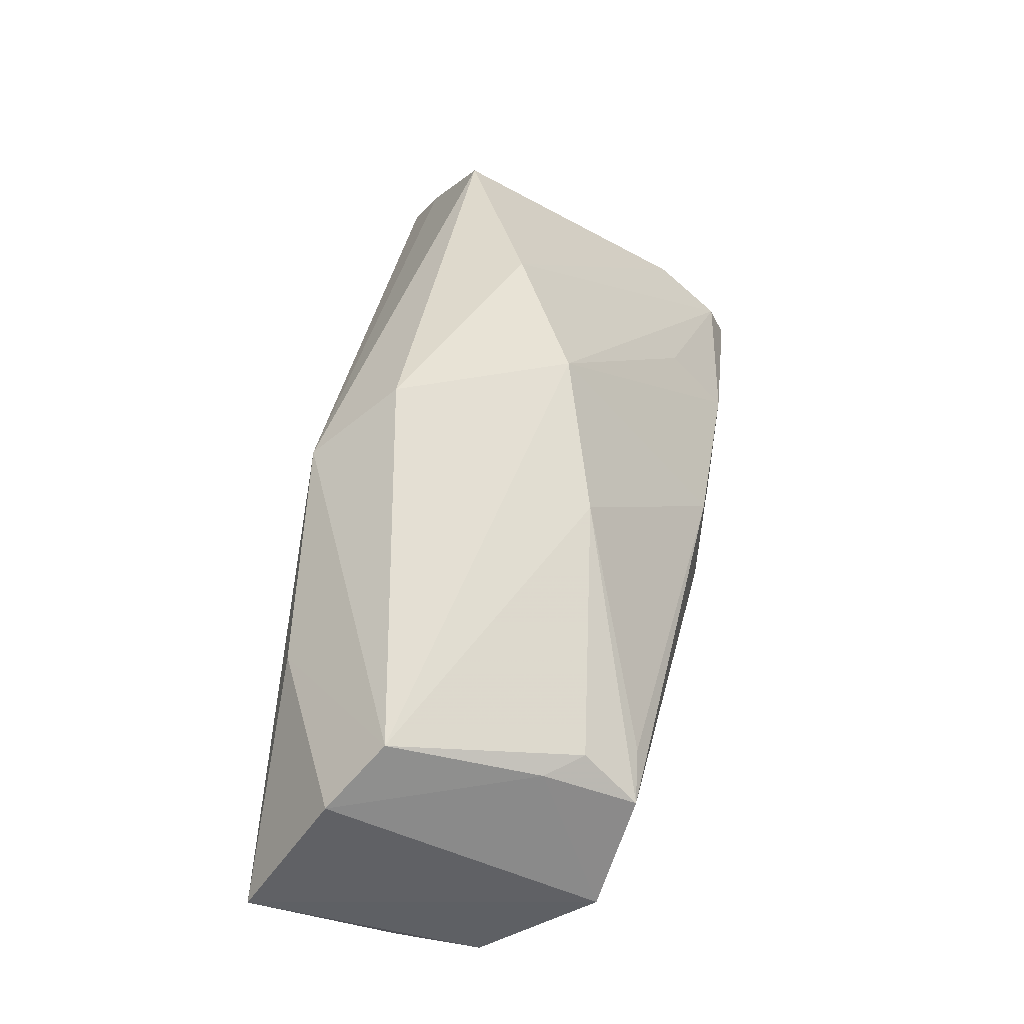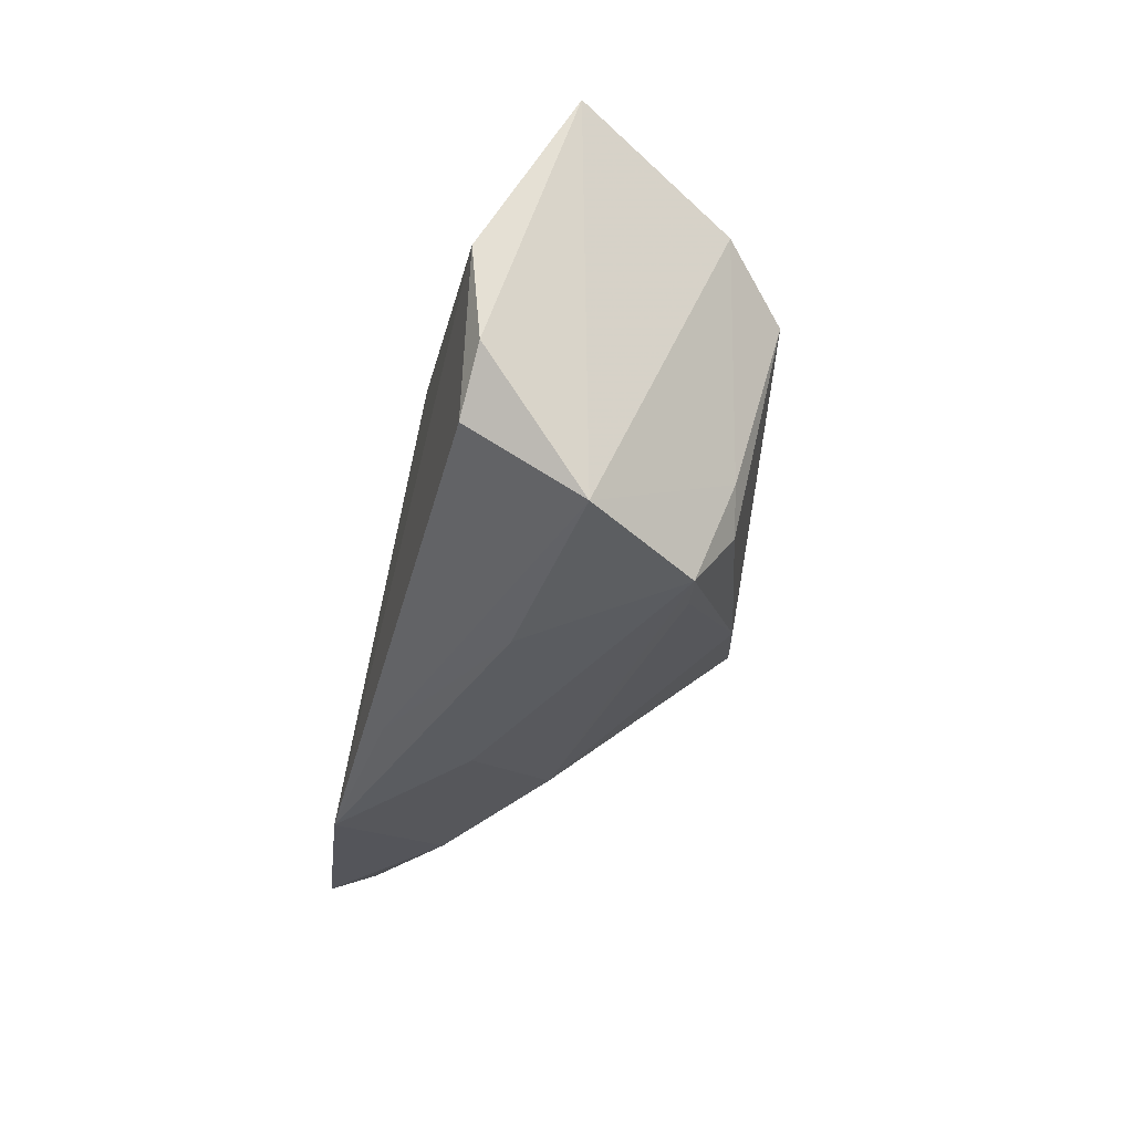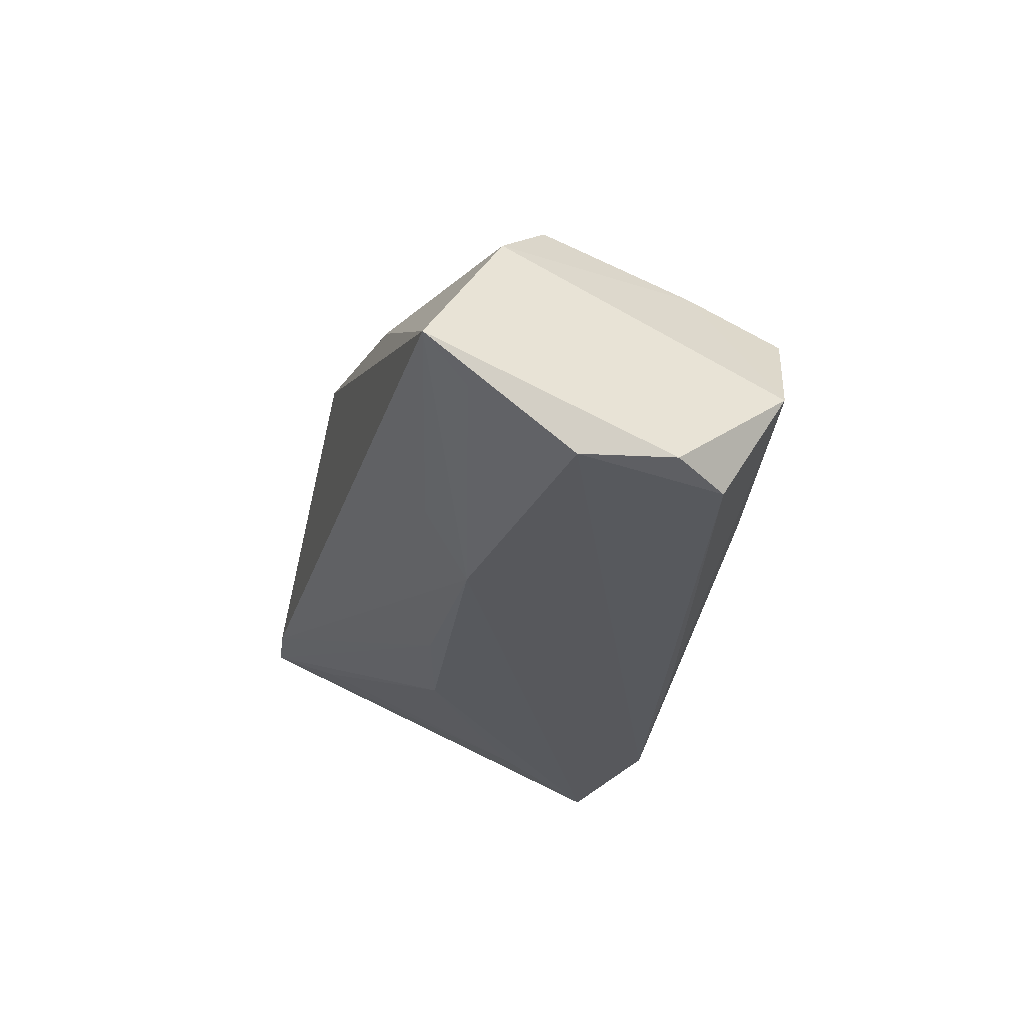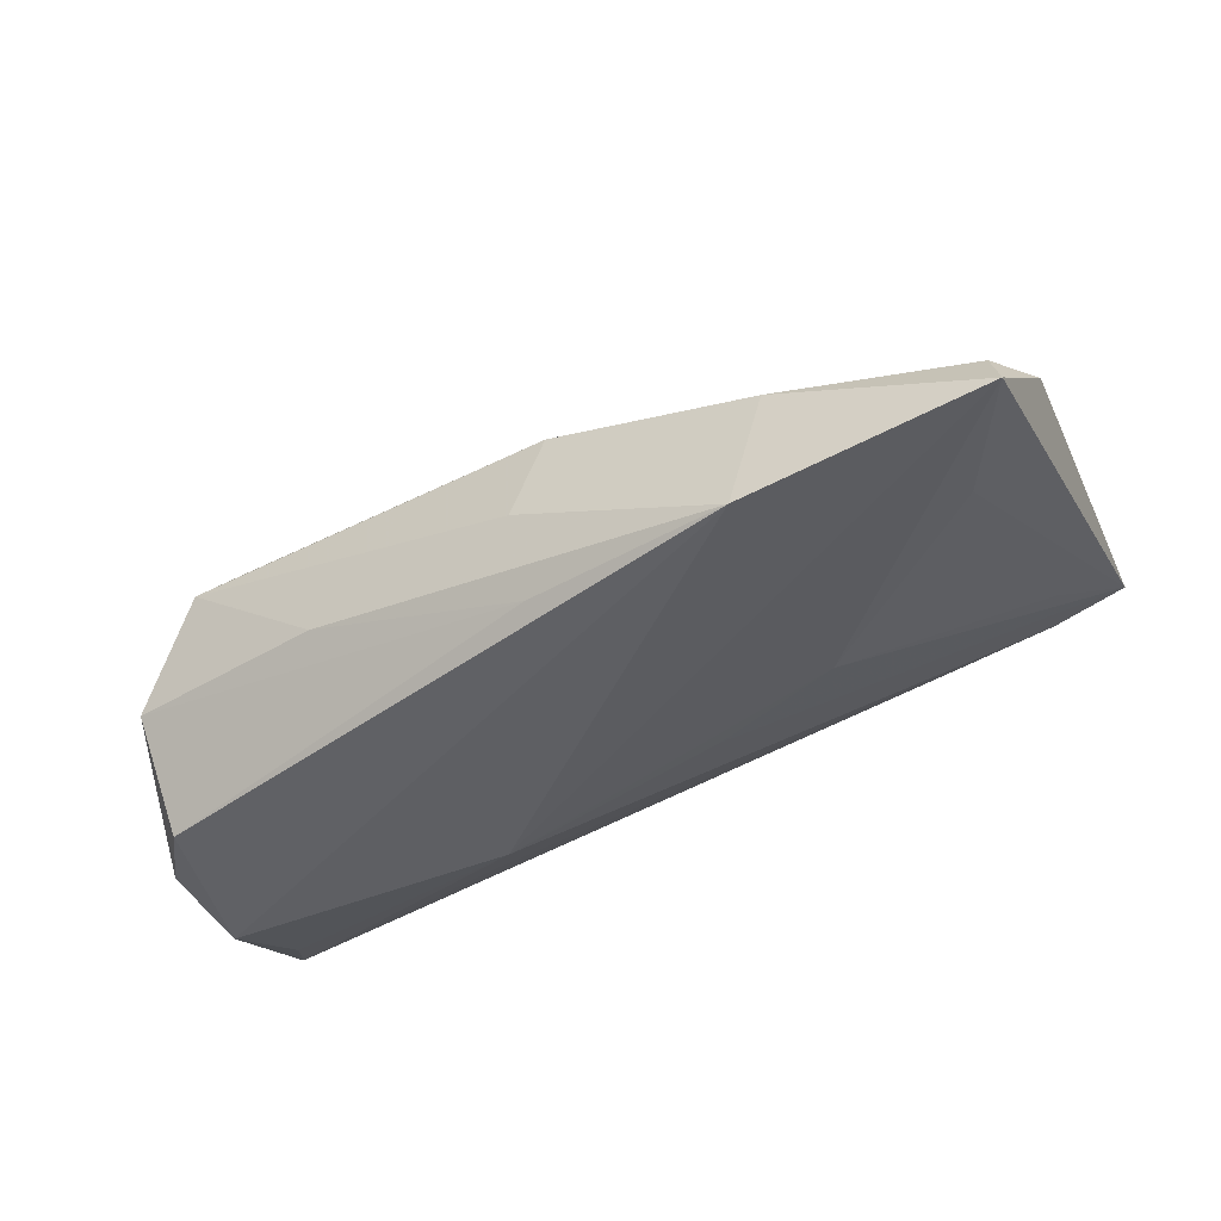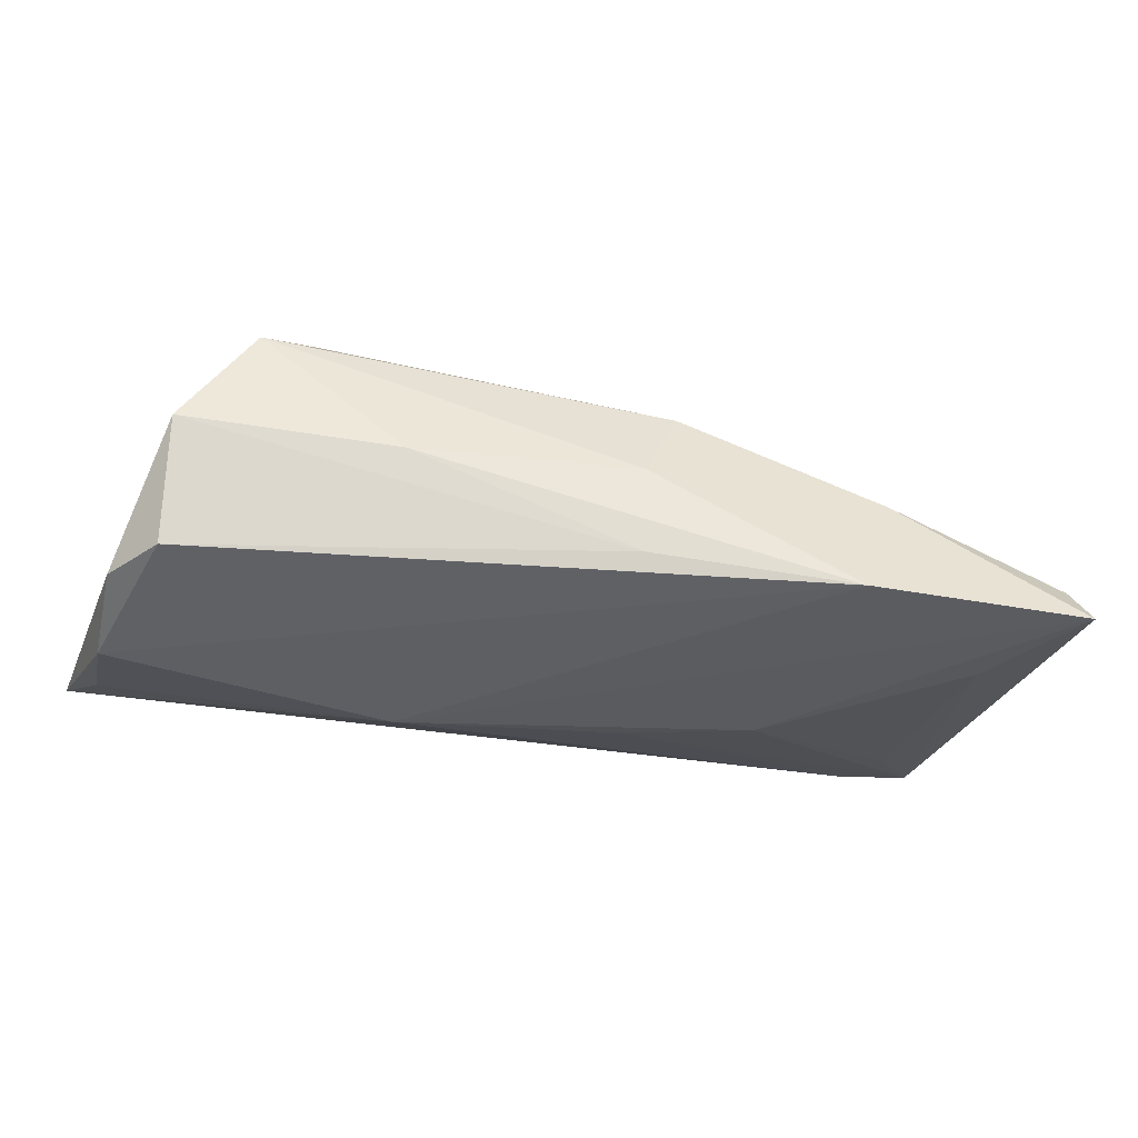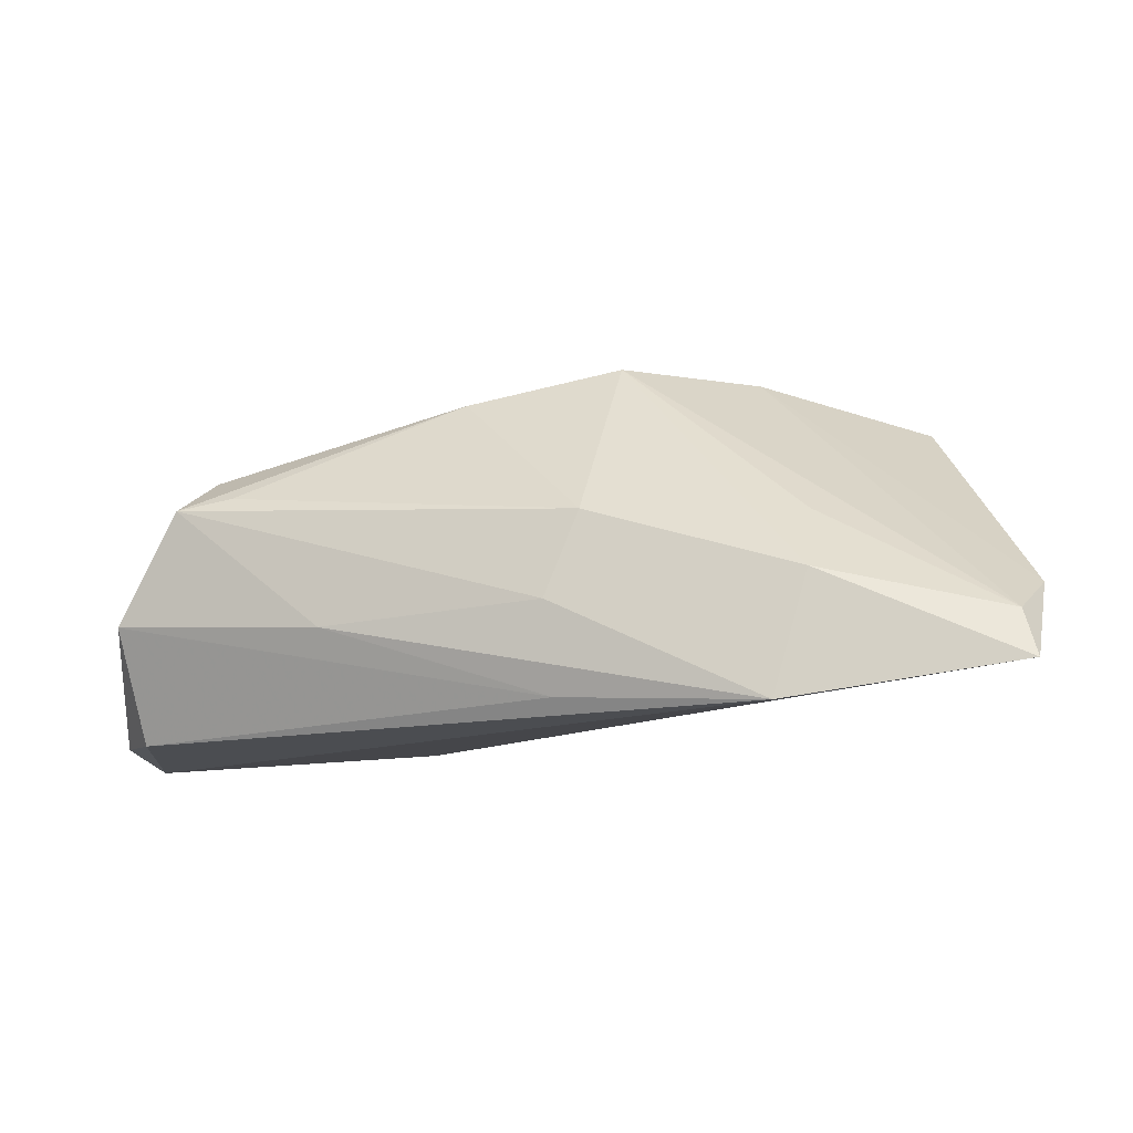
<metadata>
{"format":"obj","ext":"obj","renderer":"f3d","projection":"perspective","resolution":1024,"background":"white","views":[{"elev":53.9,"azim":-80.0,"up":"+Z"},{"elev":-27.6,"azim":-104.2,"up":"+Y"},{"elev":-29.7,"azim":-104.0,"up":"+Z"},{"elev":-47.1,"azim":28.5,"up":"+Z"},{"elev":-48.6,"azim":-14.9,"up":"+Z"},{"elev":-15.6,"azim":10.2,"up":"+Z"}]}
</metadata>
<code>
v 0.009306 -0.006264 0.02624
v -0.04205 -0.02337 0.00522
v -0.05315 0.006101 -0.02099
v 0.02864 -0.02649 -0.02099
v -0.05357 -0.005408 -0.02004
v -0.04867 -0.01224 -0.02099
v -0.04995 -0.02007 -0.00797
v 0.05743 -0.02515 -0.01711
v 0.04625 0.02572 0.001212
v 0.01 0.009255 -0.01496
v 0.0554 0.02471 0.002209
v 0.002924 0.0157 0.02394
v 0.003134 -0.02649 -0.008432
v 0.00368 -0.02336 -0.01916
v 0.04891 0.01748 -0.002783
v -0.03546 -0.02256 0.006667
v -0.04277 -0.01177 0.009839
v -0.03028 0.02377 0.007421
v -0.02429 0.01709 -0.0138
v -0.02398 -0.02366 -0.009888
v 0.05897 -0.01468 -0.006027
v -0.009261 -0.01216 0.02048
v 0.04739 0.01358 0.0218
v -0.003019 0.0262 0.01556
v -0.03946 -0.01644 0.01062
v 0.05592 -0.02312 -0.011
v -0.04479 0.007327 0.01501
v 0.05324 0.02095 0.009227
v 0.02595 0.002844 0.02625
v 0.03296 -0.02637 -0.006006
v 0.02603 0.005256 -0.01428
v -0.05311 0.01834 -0.01415
v 0.007311 -0.02642 0.001976
v 0.04899 -0.01103 -0.01449
v -0.01797 0.0104 -0.01905
v 0.03299 -0.01902 0.002875
v -0.05065 0.01391 0.007636
v -0.05673 0.02421 -0.01034
f 38 24 9
f 24 11 9
f 18 24 38
f 1 12 27
f 27 12 24
f 24 18 27
f 21 11 28
f 28 11 24
f 37 18 38
f 37 27 18
f 38 7 37
f 10 9 11
f 11 31 10
f 8 11 21
f 16 2 33
f 7 6 14
f 6 4 14
f 20 2 7
f 7 14 20
f 20 14 4
f 33 2 13
f 13 4 33
f 2 20 13
f 13 20 4
f 21 28 23
f 24 12 23
f 23 28 24
f 27 37 17
f 17 25 27
f 2 25 17
f 7 2 17
f 17 37 7
f 9 10 35
f 35 10 31
f 31 8 35
f 35 8 4
f 26 8 21
f 1 36 26
f 33 4 30
f 4 8 30
f 8 26 30
f 30 26 36
f 1 33 30
f 30 36 1
f 11 8 34
f 34 8 31
f 1 27 22
f 27 25 22
f 22 25 2
f 2 16 22
f 22 33 1
f 22 16 33
f 21 23 29
f 29 26 21
f 1 26 29
f 29 12 1
f 29 23 12
f 38 9 19
f 19 35 38
f 9 35 19
f 3 4 6
f 3 35 4
f 15 31 11
f 11 34 15
f 15 34 31
f 38 35 32
f 32 3 38
f 35 3 32
f 5 7 38
f 38 3 5
f 5 6 7
f 5 3 6

</code>
